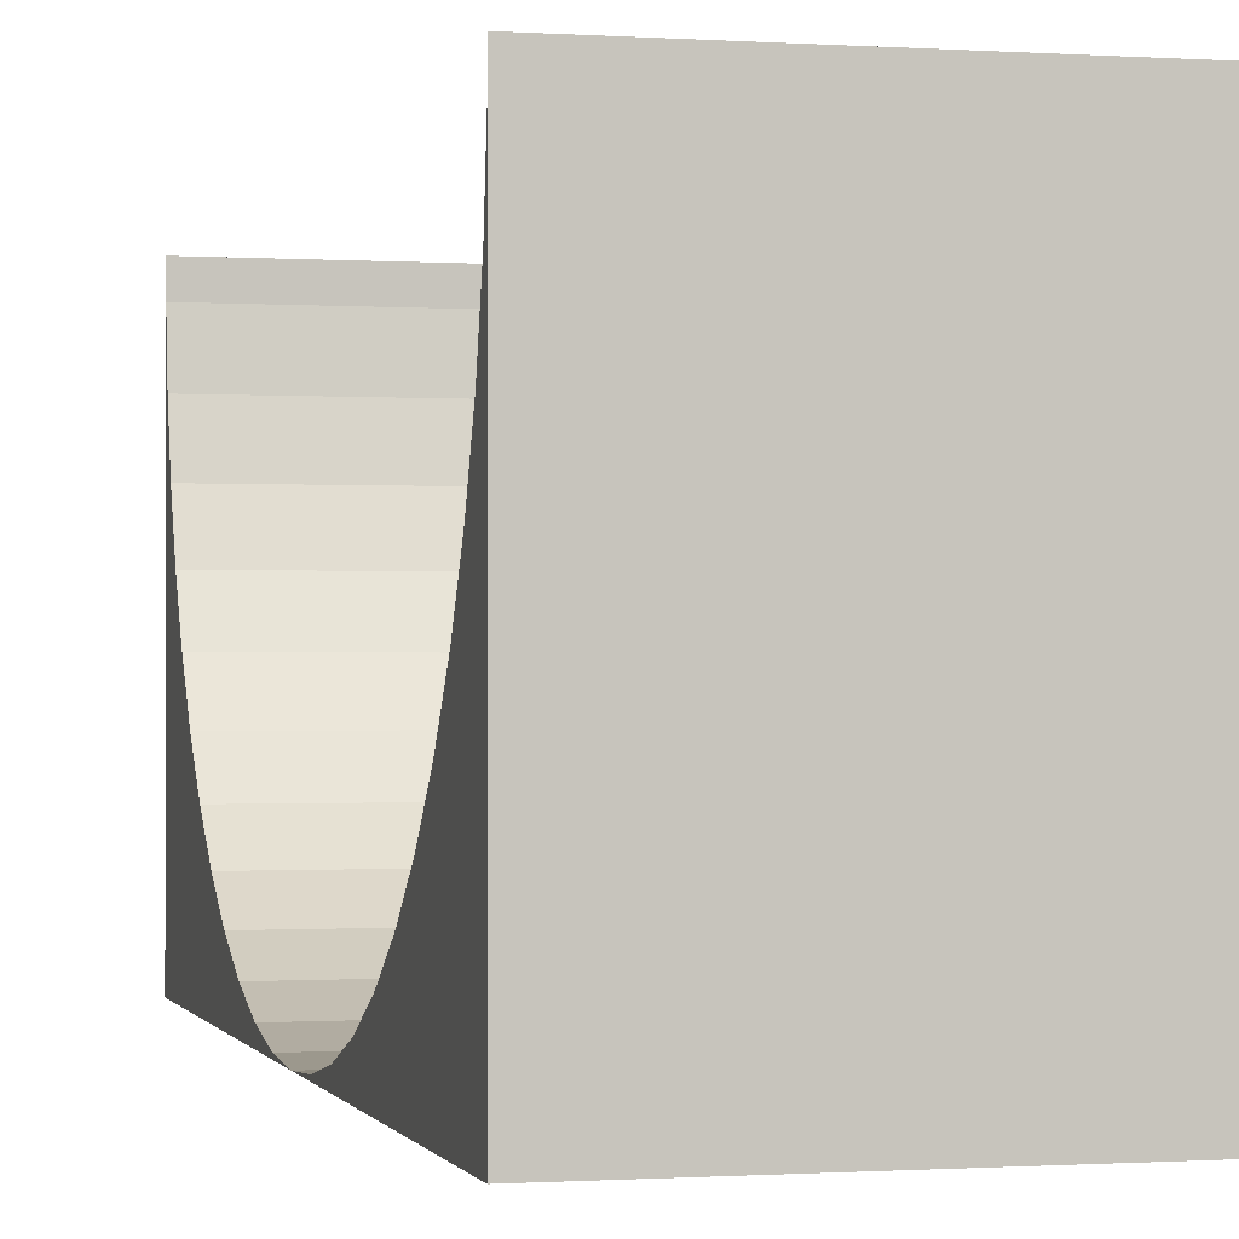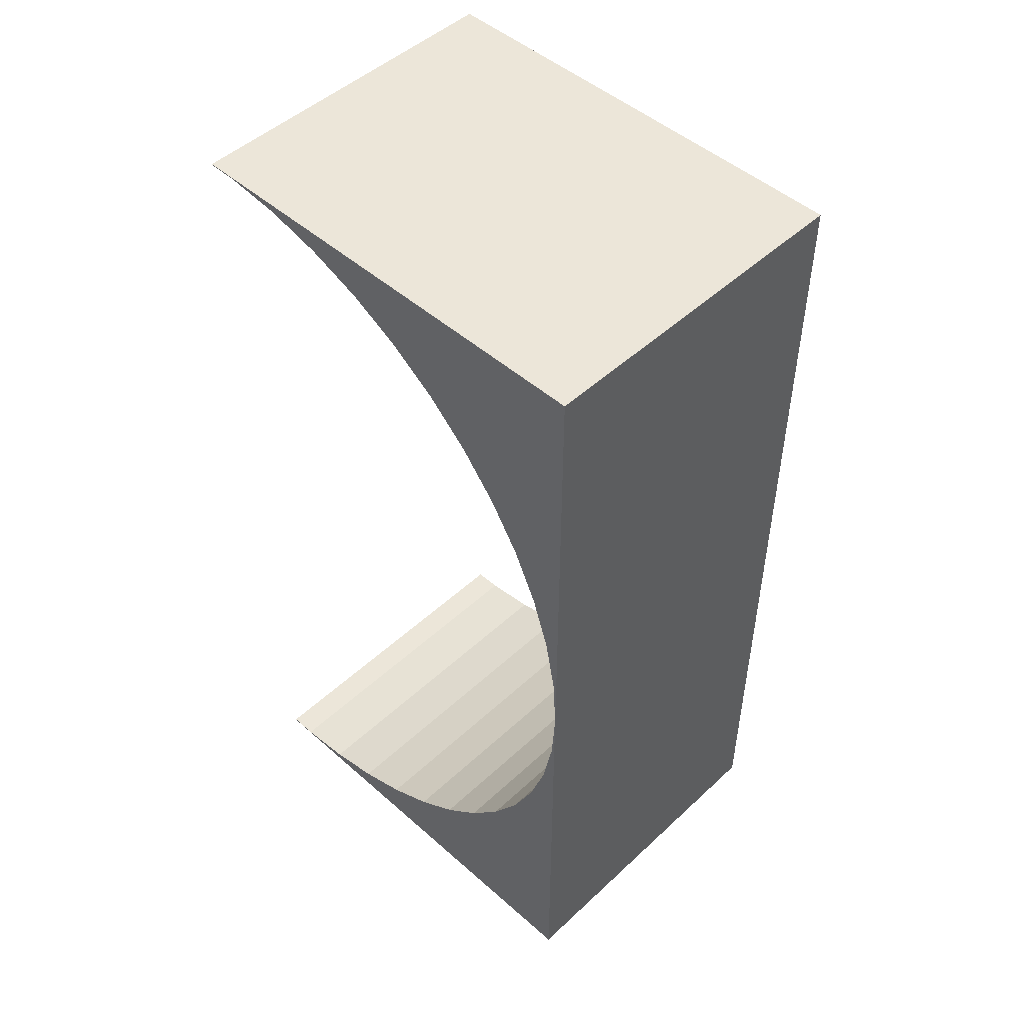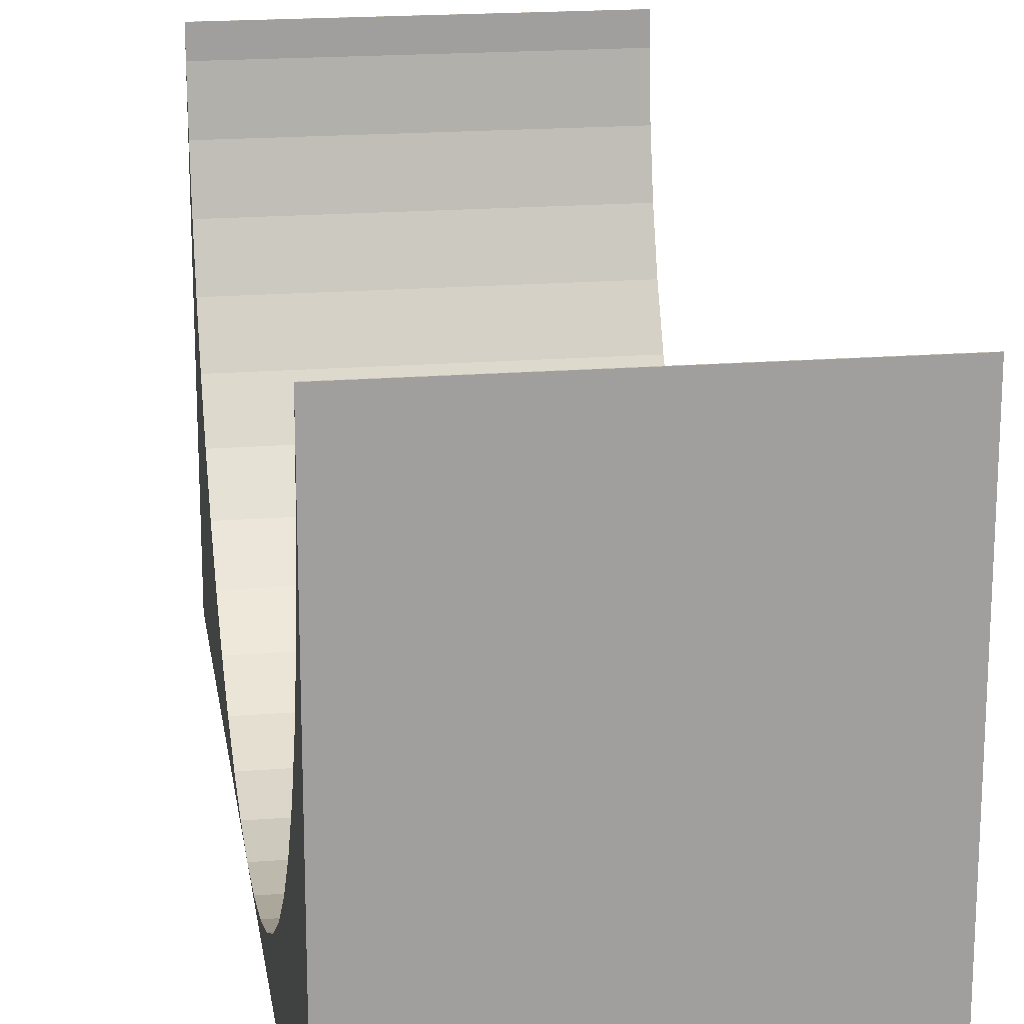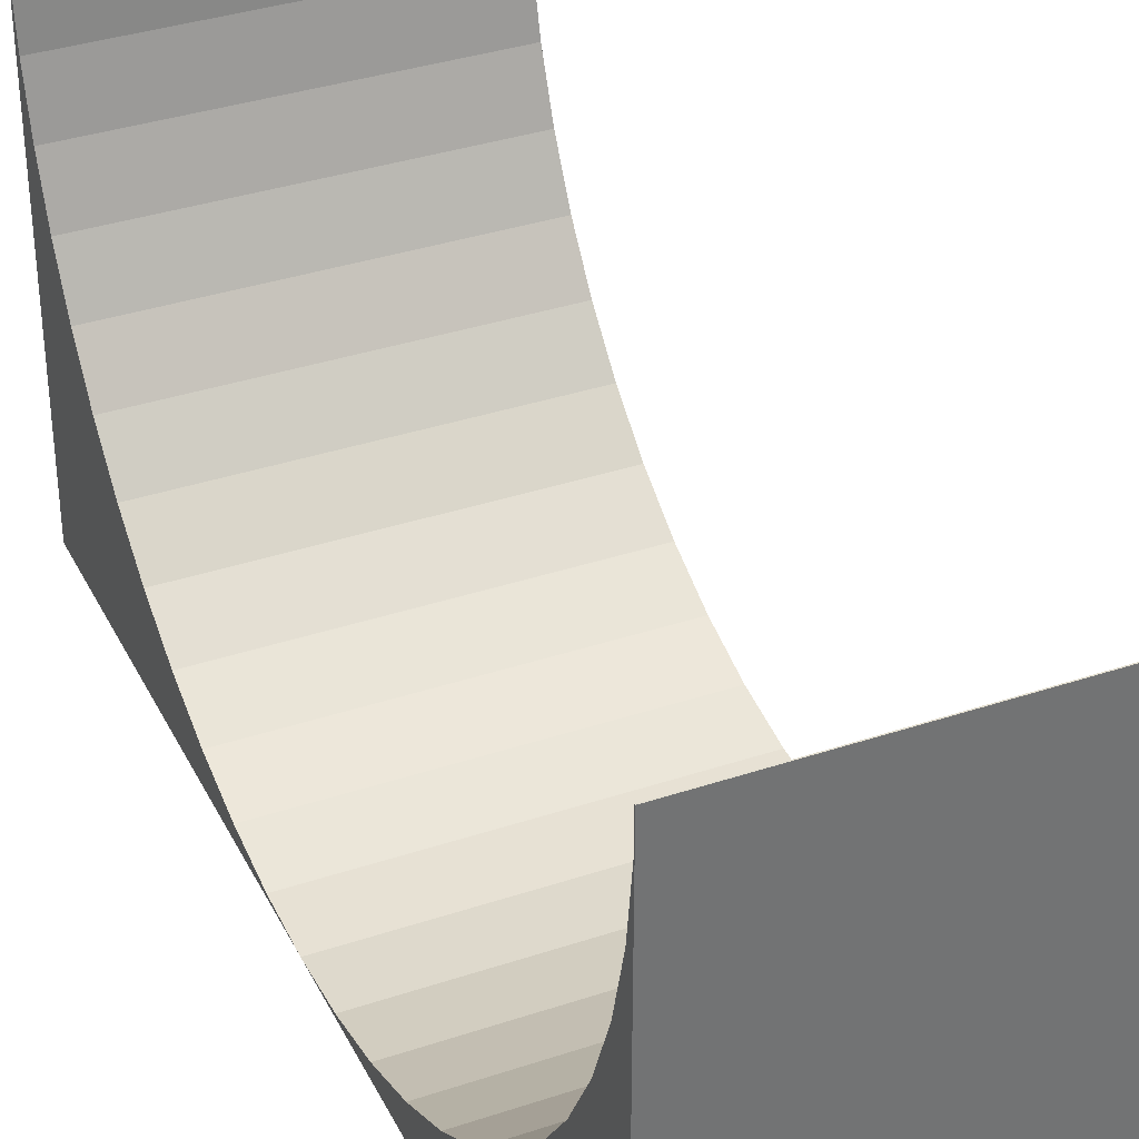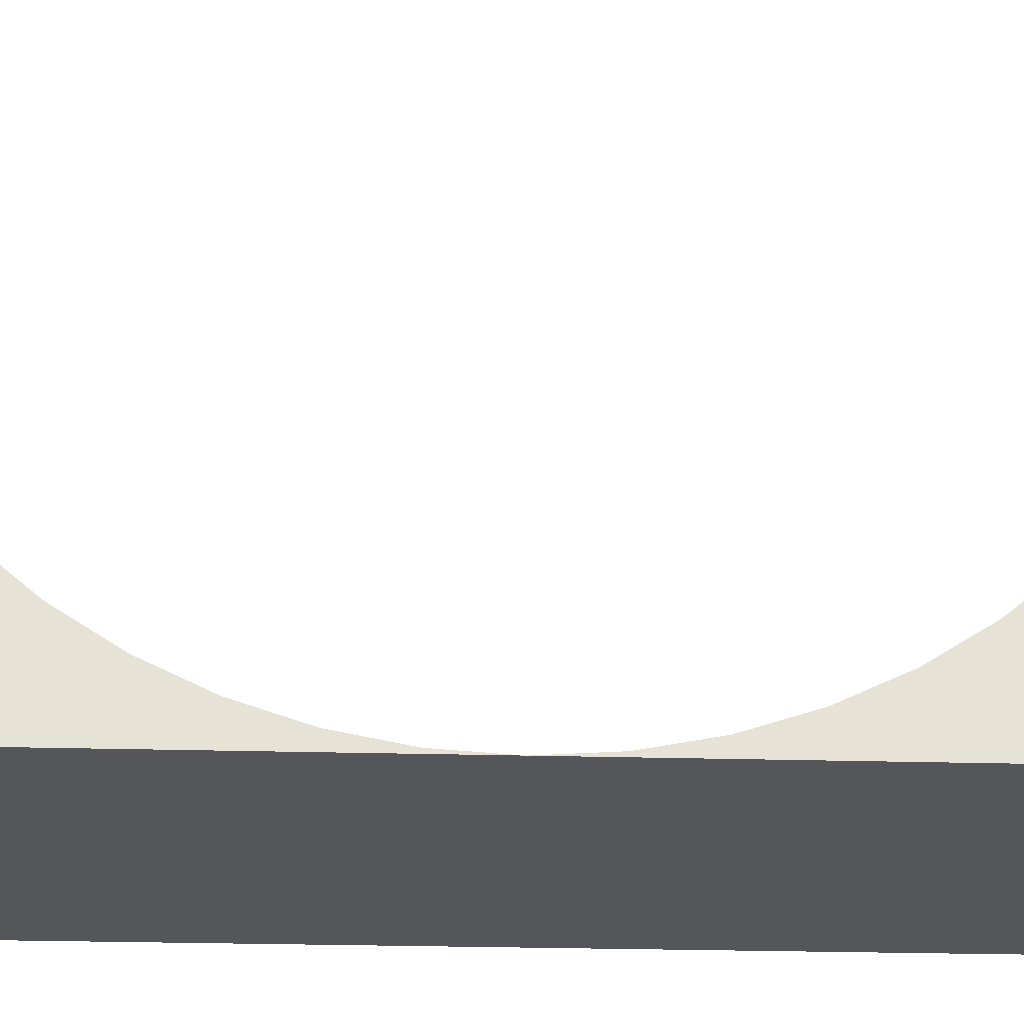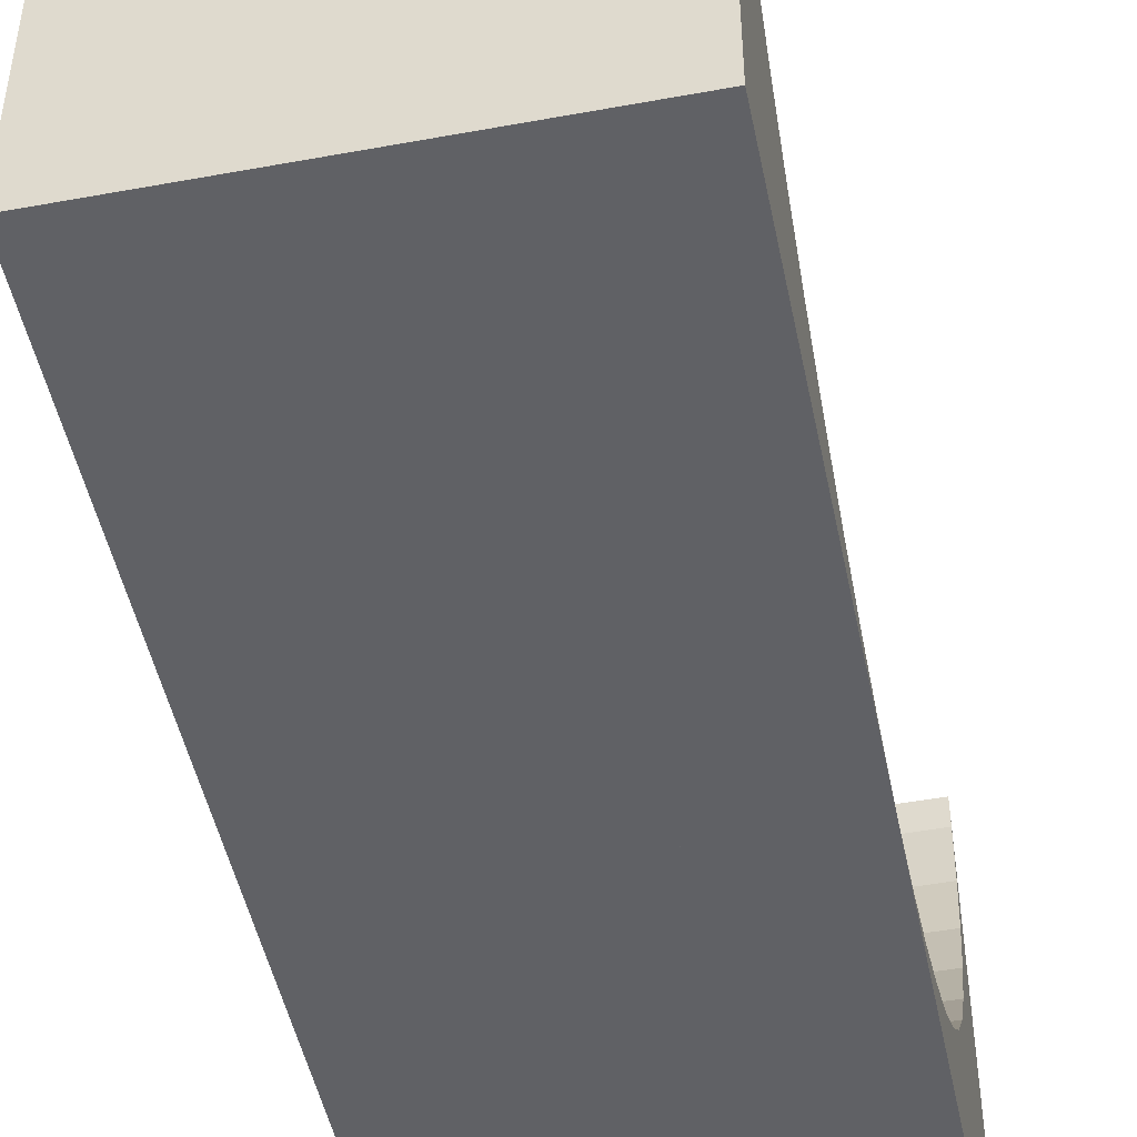
<metadata>
{"format":"obj","ext":"obj","renderer":"f3d","projection":"perspective","resolution":1024,"background":"white","views":[{"elev":-0.6,"azim":165.6,"up":"+Y"},{"elev":48.9,"azim":-45.7,"up":"+Z"},{"elev":19.0,"azim":-8.5,"up":"+Y"},{"elev":35.7,"azim":156.2,"up":"+Y"},{"elev":-25.2,"azim":-92.6,"up":"+Y"},{"elev":-48.3,"azim":11.6,"up":"+Y"}]}
</metadata>
<code>
o Untitled
v 0 0 -80
v 30 0 -40
v -0 0 -40
v 30 0 -80
v -0 40 -80
v -0 37.49 -79.92
v -0 40 -79.92
v -0 0.3154 -45.01
v -0 1.257 -49.95
v -0 2.809 -54.72
v -0 4.948 -59.27
v -0 7.639 -63.51
v -0 10.84 -67.38
v -0 14.5 -70.82
v -0 18.57 -73.77
v -0 22.97 -76.19
v -0 27.64 -78.04
v -0 32.5 -79.29
v 30 40 0
v 0 0 0
v 30 0 0
v -0 40 0
v 30 40 -80
v 30 37.49 -0.07893
v 30 32.5 -0.7085
v 30 27.64 -1.958
v 30 22.97 -3.807
v 30 18.57 -6.227
v 30 14.5 -9.179
v 30 10.84 -12.62
v 30 7.639 -16.49
v 30 4.948 -20.73
v 30 2.809 -25.28
v 30 1.257 -30.05
v 30 0.3154 -34.99
v 30 40 -0.07893
v 30 0.3154 -45.01
v 30 1.257 -49.95
v 30 2.809 -54.72
v 30 4.948 -59.27
v 30 7.639 -63.51
v 30 10.84 -67.38
v 30 14.5 -70.82
v 30 18.57 -73.77
v 30 22.97 -76.19
v 30 27.64 -78.04
v 30 32.5 -79.29
v 30 37.49 -79.92
v 30 40 -79.92
v -0 40 -0.07893
v -0 37.49 -0.07893
v -0 32.5 -0.7085
v -0 27.64 -1.958
v -0 22.97 -3.807
v -0 18.57 -6.227
v -0 14.5 -9.179
v -0 10.84 -12.62
v -0 7.639 -16.49
v -0 4.948 -20.73
v -0 2.809 -25.28
v -0 1.257 -30.05
v -0 0.3154 -34.99
f 1 2 3
f 2 1 4
f 5 6 7
f 8 1 3
f 1 8 9
f 1 9 10
f 1 10 11
f 1 11 12
f 1 12 13
f 1 13 14
f 1 14 15
f 1 15 16
f 1 16 17
f 1 17 18
f 1 18 6
f 1 6 5
f 19 20 21
f 20 19 22
f 5 4 1
f 4 5 23
f 21 24 19
f 24 21 25
f 25 21 26
f 26 21 27
f 27 21 28
f 28 21 29
f 29 21 30
f 30 21 31
f 31 21 32
f 32 21 33
f 33 21 34
f 34 21 35
f 35 21 2
f 36 19 24
f 4 37 2
f 37 4 38
f 38 4 39
f 39 4 40
f 40 4 41
f 41 4 42
f 42 4 43
f 43 4 44
f 44 4 45
f 45 4 46
f 46 4 47
f 47 4 48
f 48 4 49
f 49 4 23
f 19 50 22
f 50 19 36
f 49 5 7
f 5 49 23
f 37 9 8
f 9 37 38
f 38 10 9
f 10 38 39
f 39 11 10
f 11 39 40
f 40 12 11
f 12 40 41
f 41 13 12
f 13 41 42
f 43 13 42
f 13 43 14
f 44 14 43
f 14 44 15
f 45 15 44
f 15 45 16
f 46 16 45
f 16 46 17
f 47 17 46
f 17 47 18
f 48 18 47
f 18 48 6
f 49 6 48
f 6 49 7
f 50 24 51
f 24 50 36
f 51 25 52
f 25 51 24
f 52 26 53
f 26 52 25
f 53 27 54
f 27 53 26
f 54 28 55
f 28 54 27
f 55 29 56
f 29 55 28
f 56 30 57
f 30 56 29
f 30 58 57
f 58 30 31
f 31 59 58
f 59 31 32
f 32 60 59
f 60 32 33
f 33 61 60
f 61 33 34
f 34 62 61
f 62 34 35
f 50 20 22
f 20 50 51
f 20 51 52
f 20 52 53
f 20 53 54
f 20 54 55
f 20 55 56
f 20 56 57
f 20 57 58
f 20 58 59
f 20 59 60
f 20 60 61
f 20 61 62
f 20 62 3
f 2 20 3
f 20 2 21
f 35 3 62
f 3 35 2
f 2 8 3
f 8 2 37

</code>
